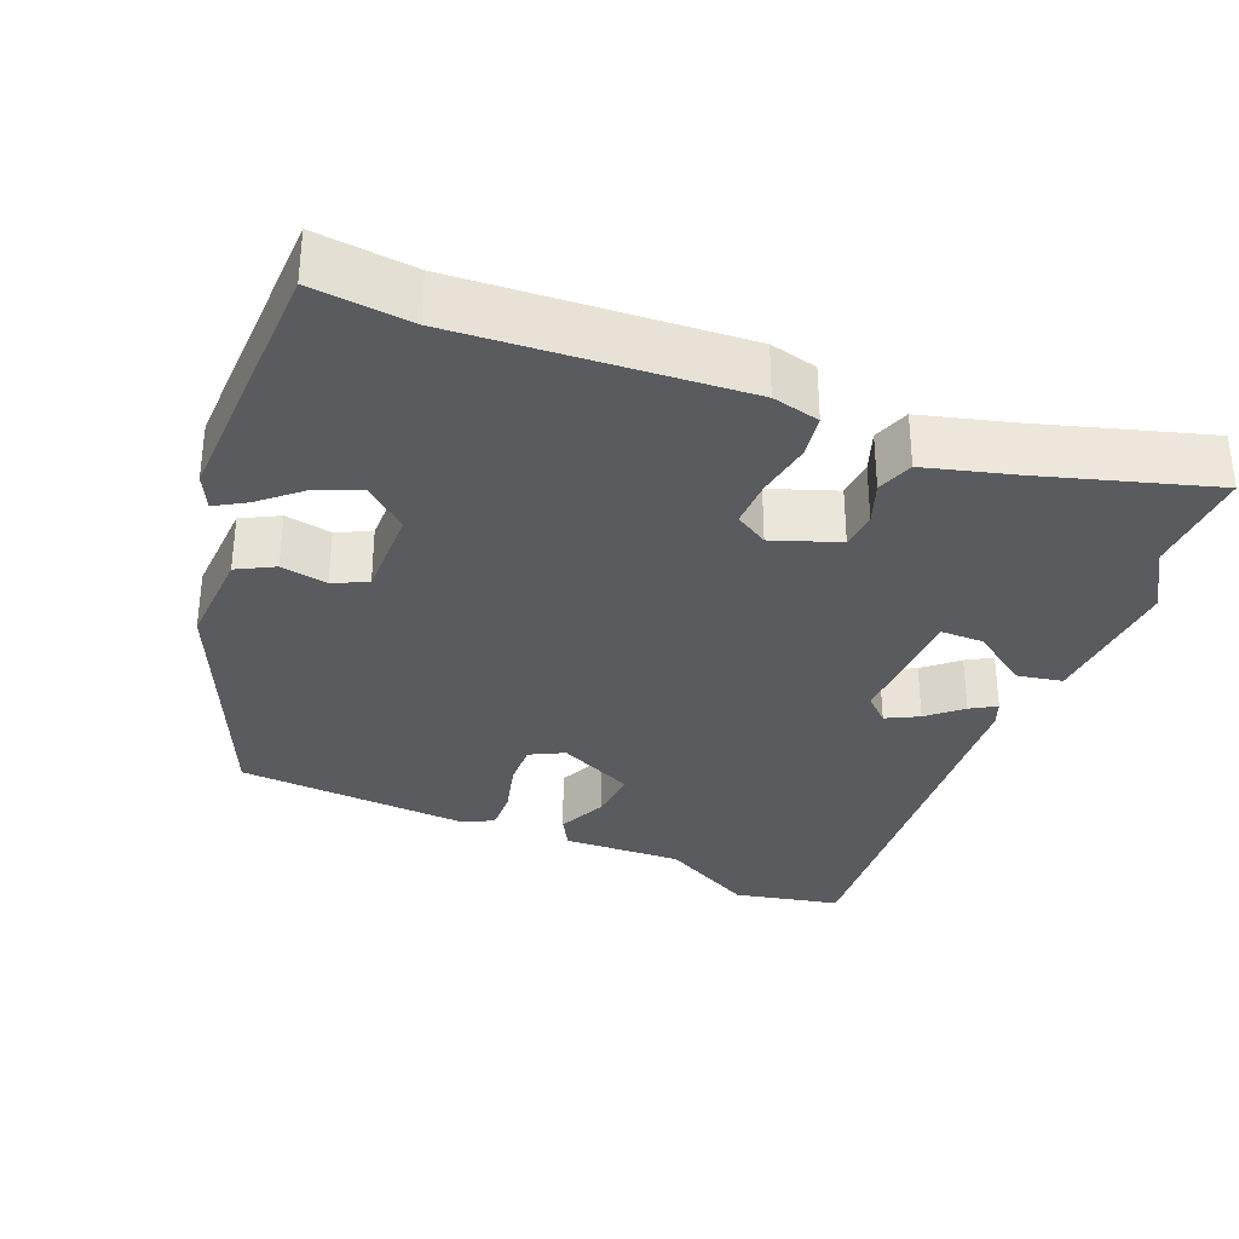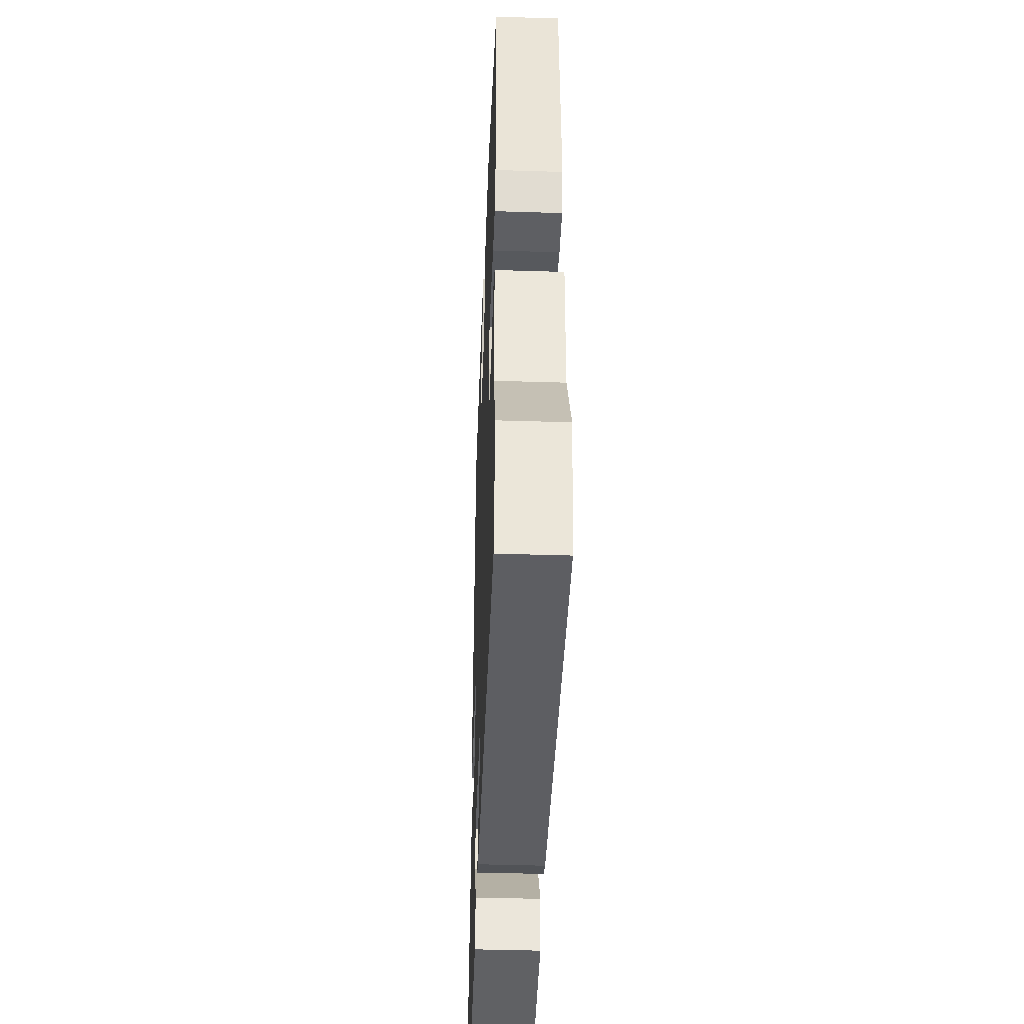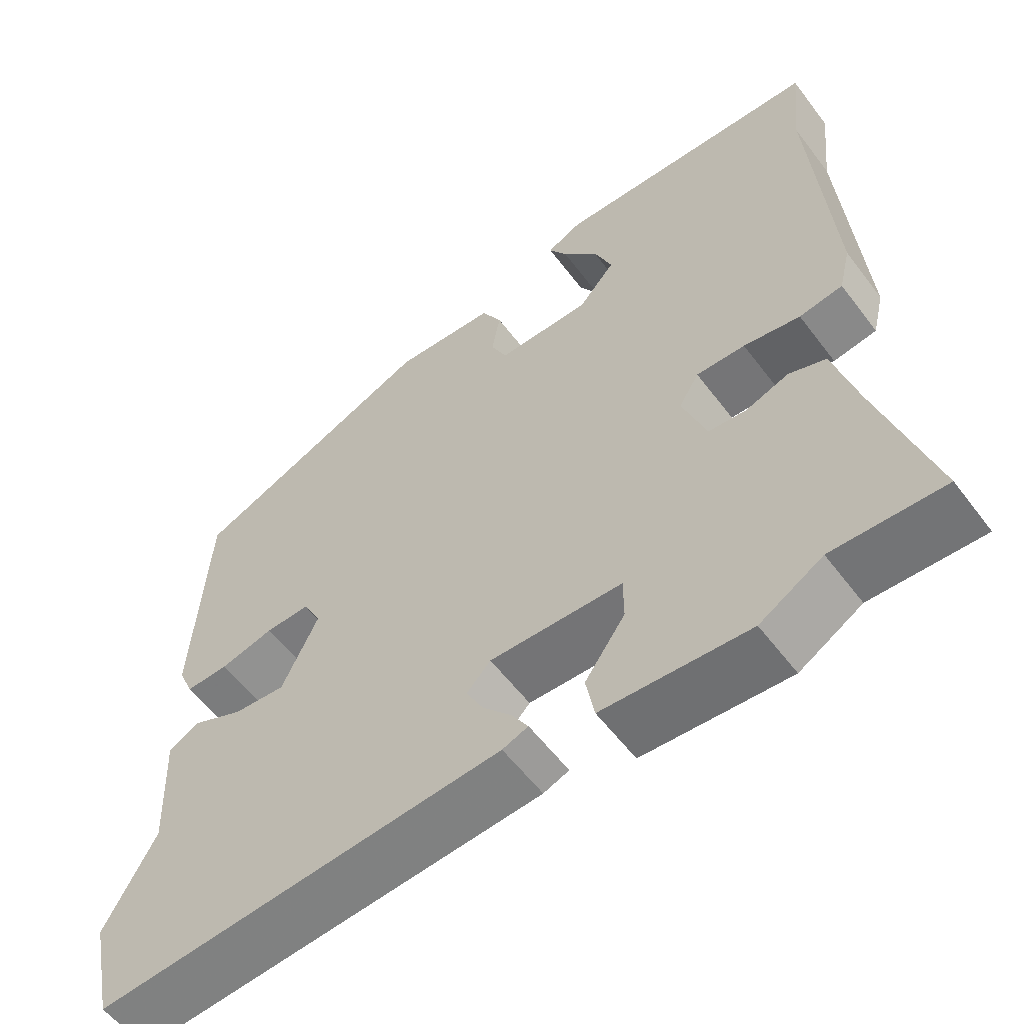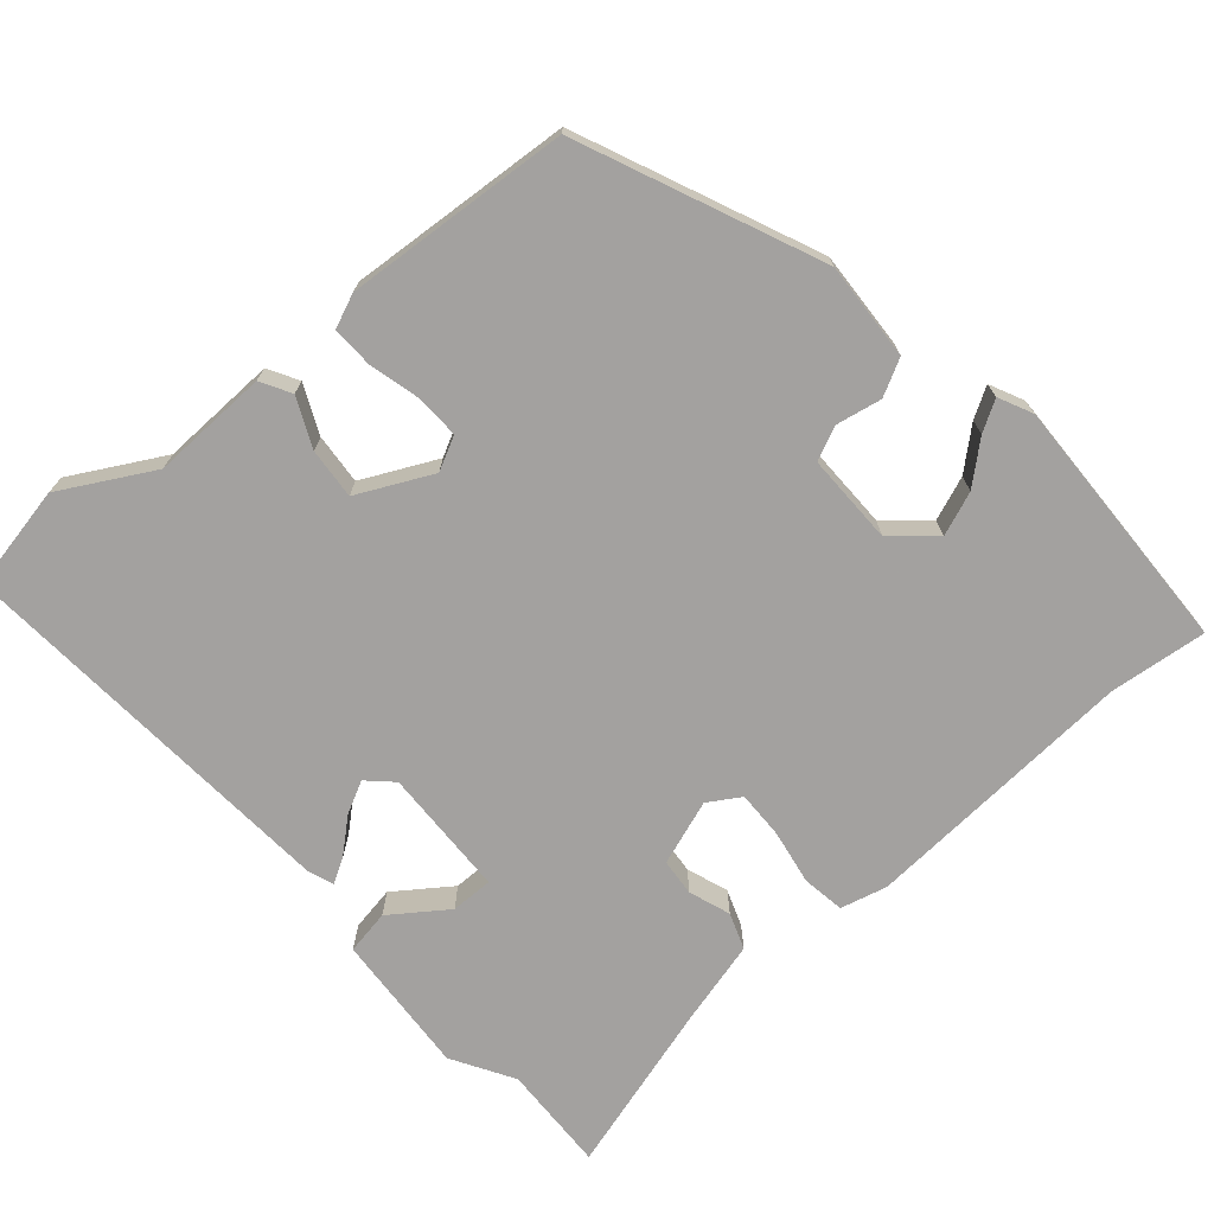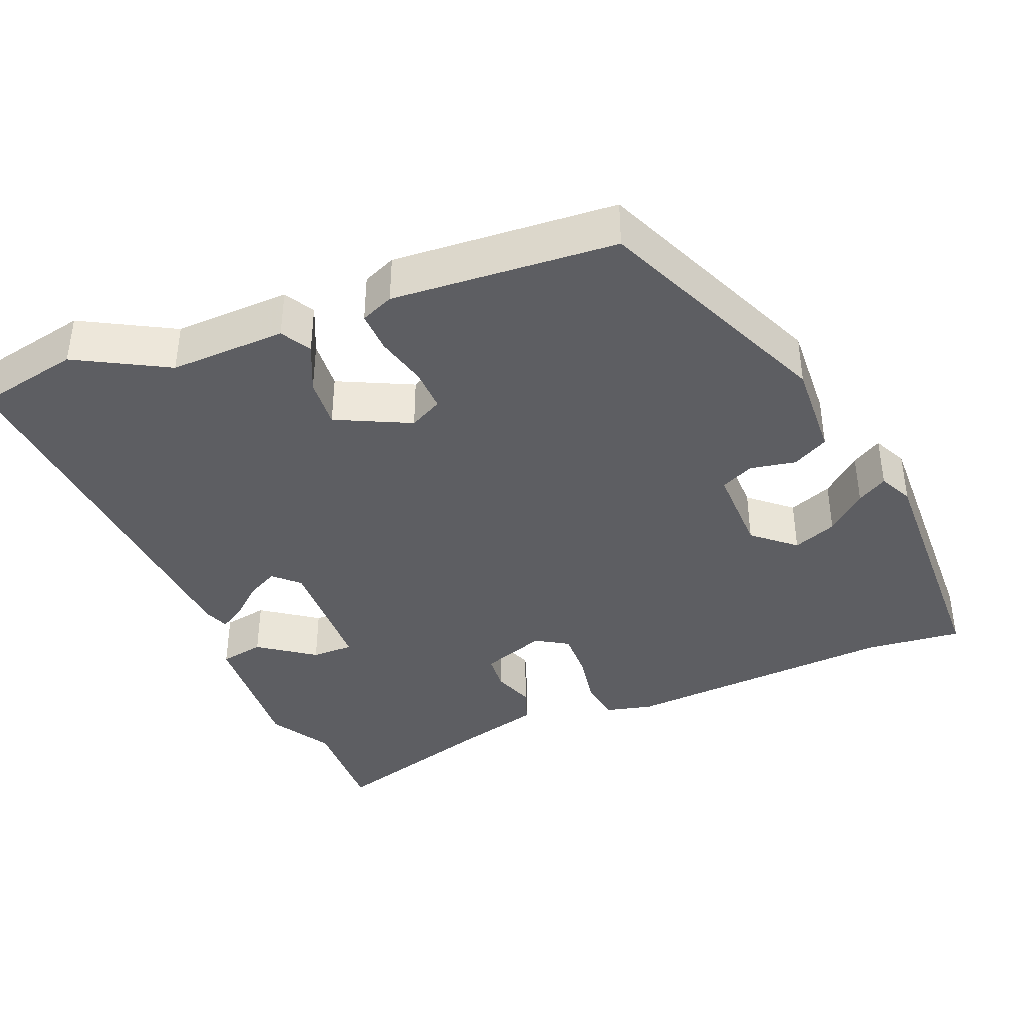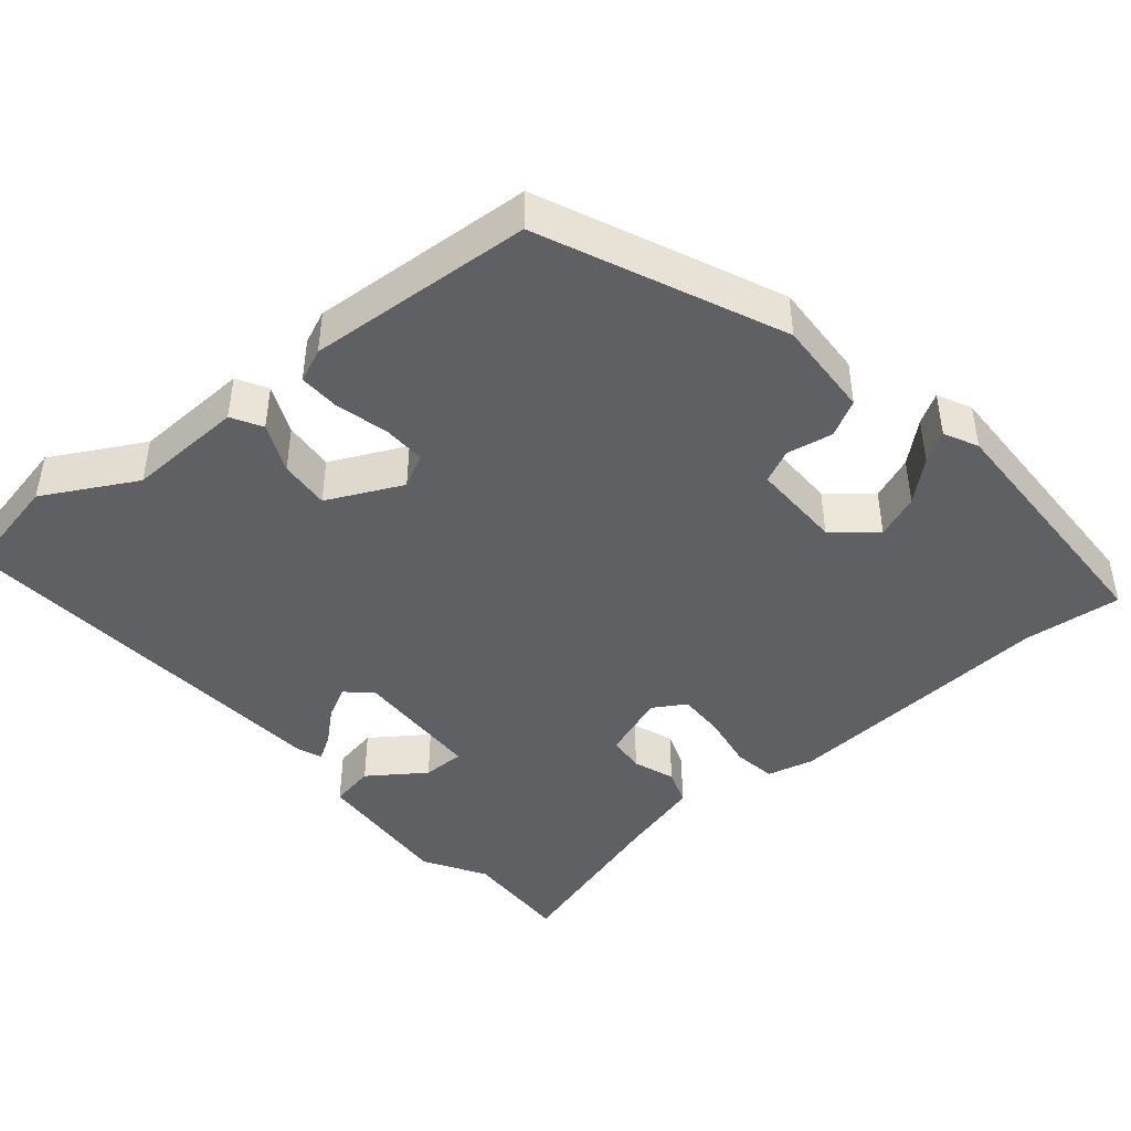
<metadata>
{"format":"obj","ext":"obj","renderer":"f3d","projection":"perspective","resolution":1024,"background":"white","views":[{"elev":-32.9,"azim":67.6,"up":"+Y"},{"elev":-43.6,"azim":-92.1,"up":"+Z"},{"elev":-57.2,"azim":36.6,"up":"+Z"},{"elev":-72.3,"azim":-49.6,"up":"+Y"},{"elev":-39.4,"azim":-68.1,"up":"+Y"},{"elev":-44.3,"azim":-50.1,"up":"+Y"}]}
</metadata>
<code>
v 0.563 0.07 -0.502
v 0.42 0.07 -0.498
v 0.339 0.07 -0.547
v 0.15 0.07 -0.536
v 0.139 0.07 -0.477
v 0.191 0.07 -0.403
v 0.191 0.07 -0.347
v 0.02 0.07 -0.343
v -0.011 0.07 -0.376
v 0.011 0.07 -0.418
v 0.049 0.07 -0.461
v 0.069 0.07 -0.494
v 0.036 0.07 -0.507
v -0.489 0.07 -0.55
v -0.518 0.07 -0.412
v -0.452 0.07 -0.29
v -0.458 0.07 -0.135
v -0.418 0.07 -0.112
v -0.353 0.07 -0.141
v -0.286 0.07 -0.146
v -0.239 0.07 -0.047
v -0.262 0.07 -0.003
v -0.319 0.07 -0.005
v -0.388 0.07 -0.023
v -0.443 0.07 -0.025
v -0.462 0.07 0.019
v -0.443 0.07 0.318
v -0.128 0.07 0.457
v 0.002 0.07 0.451
v 0.028 0.07 0.403
v 0.017 0.07 0.342
v 0.038 0.07 0.298
v 0.158 0.07 0.3
v 0.205 0.07 0.355
v 0.182 0.07 0.413
v 0.136 0.07 0.465
v 0.112 0.07 0.505
v 0.157 0.07 0.527
v 0.502 0.07 0.519
v 0.489 0.07 0.39
v 0.515 0.07 0.024
v 0.5 0.07 -0.038
v 0.444 0.07 -0.047
v 0.371 0.07 -0.035
v 0.308 0.07 -0.034
v 0.282 0.07 -0.077
v 0.313 0.07 -0.163
v 0.362 0.07 -0.167
v 0.417 0.07 -0.147
v 0.465 0.07 -0.164
v 0.495 0.07 -0.275
v 0.563 0 -0.502
v 0.42 0 -0.498
v 0.339 0 -0.547
v 0.15 0 -0.536
v 0.139 0 -0.477
v 0.191 0 -0.403
v 0.191 0 -0.347
v 0.02 0 -0.343
v -0.011 0 -0.376
v 0.011 0 -0.418
v 0.049 0 -0.461
v 0.069 0 -0.494
v 0.036 0 -0.507
v -0.489 0 -0.55
v -0.518 0 -0.412
v -0.452 0 -0.29
v -0.458 0 -0.135
v -0.418 0 -0.112
v -0.353 0 -0.141
v -0.286 0 -0.146
v -0.239 0 -0.047
v -0.262 0 -0.003
v -0.319 0 -0.005
v -0.388 0 -0.023
v -0.443 0 -0.025
v -0.462 0 0.019
v -0.443 0 0.318
v -0.128 0 0.457
v 0.002 0 0.451
v 0.028 0 0.403
v 0.017 0 0.342
v 0.038 0 0.298
v 0.158 0 0.3
v 0.205 0 0.355
v 0.182 0 0.413
v 0.136 0 0.465
v 0.112 0 0.505
v 0.157 0 0.527
v 0.502 0 0.519
v 0.489 0 0.39
v 0.515 0 0.024
v 0.5 0 -0.038
v 0.444 0 -0.047
v 0.371 0 -0.035
v 0.308 0 -0.034
v 0.282 0 -0.077
v 0.313 0 -0.163
v 0.362 0 -0.167
v 0.417 0 -0.147
v 0.465 0 -0.164
v 0.495 0 -0.275
f 48 49 50 51
f 47 48 51 1
f 41 42 43 44
f 40 41 44 45
f 39 40 45 46
f 35 36 37 38
f 34 35 38 39
f 33 34 39 46
f 28 29 30 31
f 28 31 32
f 27 28 32
f 26 27 32
f 23 24 25 26
f 22 23 26 32
f 21 22 32 33
f 16 17 18 19
f 16 19 20
f 15 16 20
f 14 15 20
f 13 14 20
f 10 11 12 13
f 9 10 13 20
f 8 9 20 21
f 3 4 5 6
f 2 3 6 7
f 47 1 2 7
f 46 47 7 8
f 8 21 33 46
f 102 101 100 99
f 52 102 99 98
f 95 94 93 92
f 96 95 92 91
f 97 96 91 90
f 89 88 87 86
f 90 89 86 85
f 97 90 85 84
f 82 81 80 79
f 83 82 79
f 83 79 78
f 83 78 77
f 77 76 75 74
f 83 77 74 73
f 84 83 73 72
f 70 69 68 67
f 71 70 67
f 71 67 66
f 71 66 65
f 71 65 64
f 64 63 62 61
f 71 64 61 60
f 72 71 60 59
f 57 56 55 54
f 58 57 54 53
f 58 53 52 98
f 59 58 98 97
f 97 84 72 59
f 1 52 53 2
f 2 53 54 3
f 3 54 55 4
f 4 55 56 5
f 5 56 57 6
f 6 57 58 7
f 7 58 59 8
f 8 59 60 9
f 9 60 61 10
f 10 61 62 11
f 11 62 63 12
f 12 63 64 13
f 13 64 65 14
f 14 65 66 15
f 15 66 67 16
f 16 67 68 17
f 17 68 69 18
f 18 69 70 19
f 19 70 71 20
f 20 71 72 21
f 21 72 73 22
f 22 73 74 23
f 23 74 75 24
f 24 75 76 25
f 25 76 77 26
f 26 77 78 27
f 27 78 79 28
f 28 79 80 29
f 29 80 81 30
f 30 81 82 31
f 31 82 83 32
f 32 83 84 33
f 33 84 85 34
f 34 85 86 35
f 35 86 87 36
f 36 87 88 37
f 37 88 89 38
f 38 89 90 39
f 39 90 91 40
f 40 91 92 41
f 41 92 93 42
f 42 93 94 43
f 43 94 95 44
f 44 95 96 45
f 45 96 97 46
f 46 97 98 47
f 47 98 99 48
f 48 99 100 49
f 49 100 101 50
f 50 101 102 51
f 51 102 52 1

</code>
